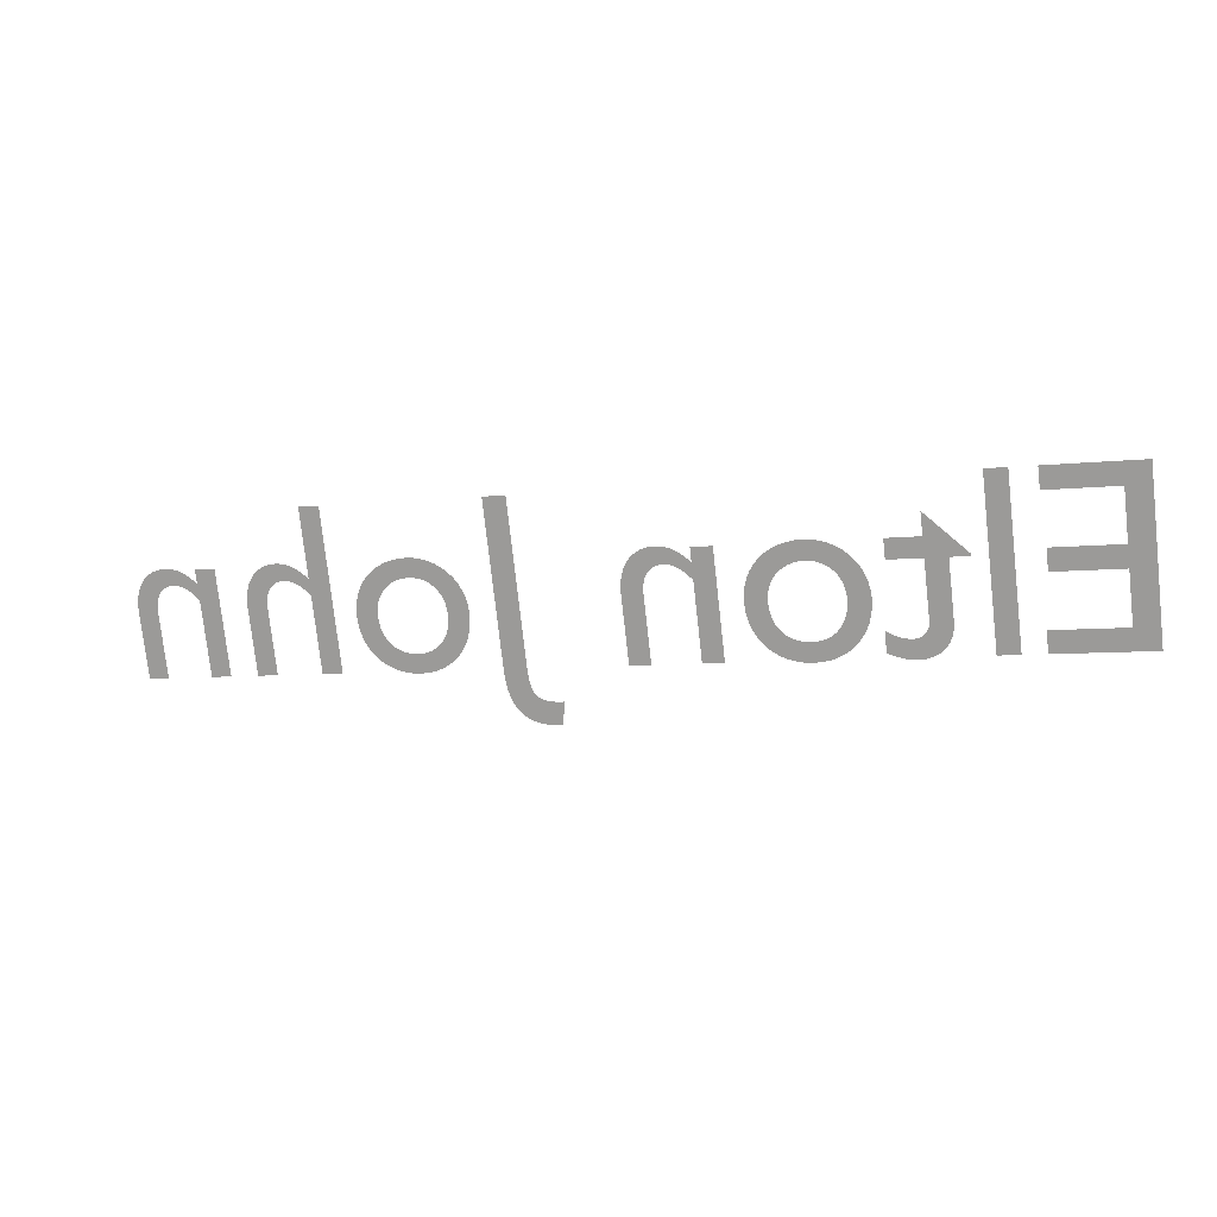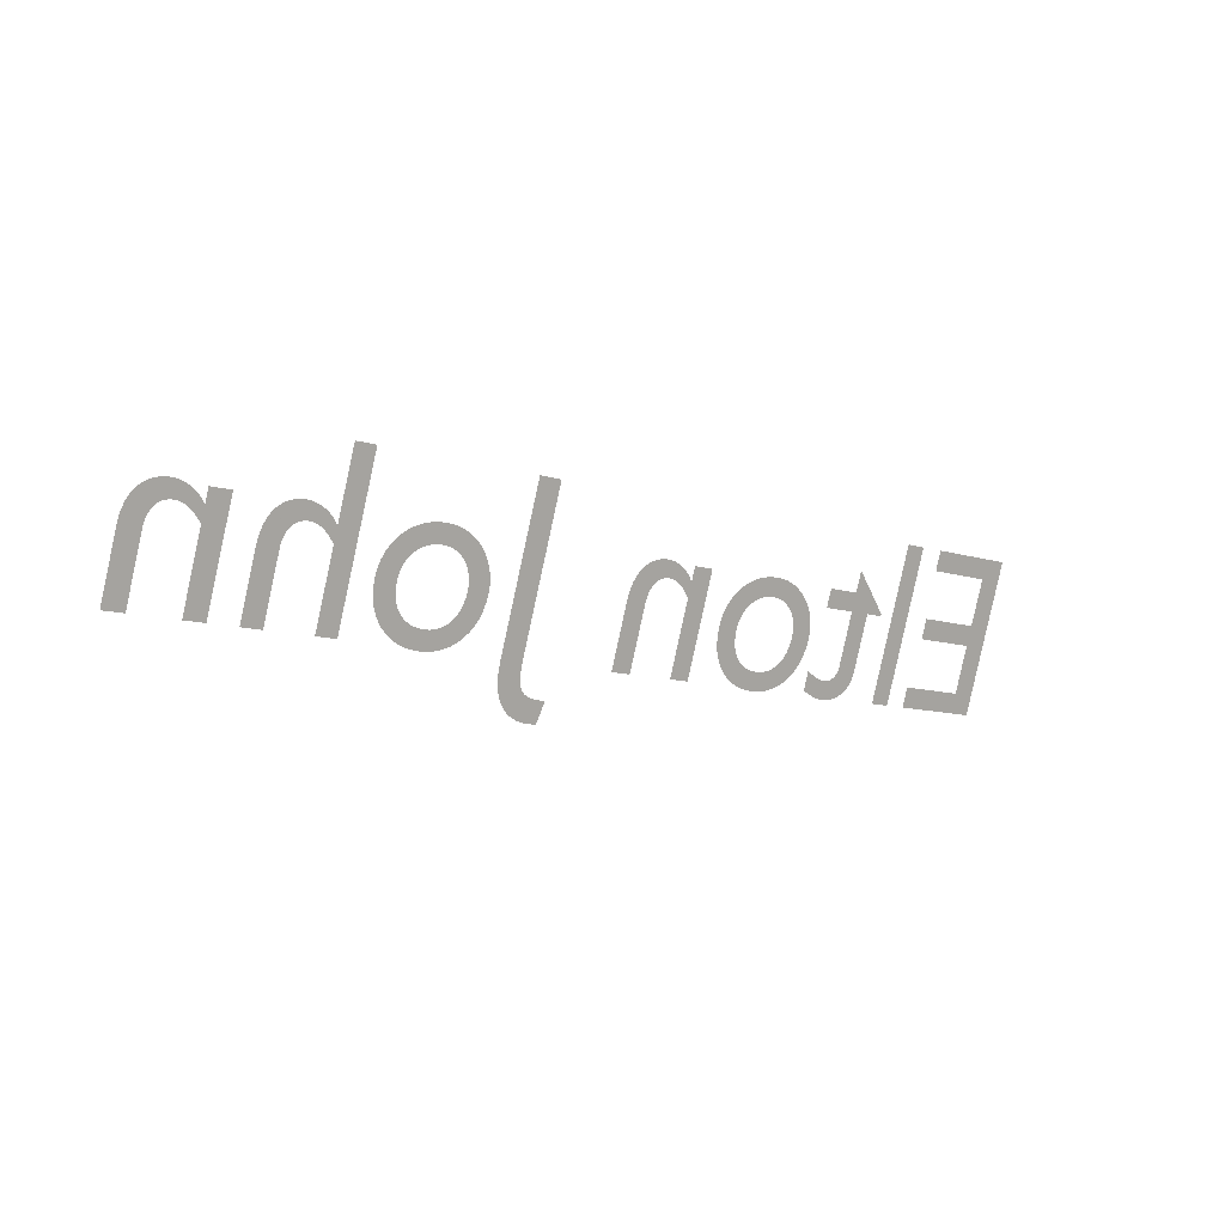
<metadata>
{"format":"obj","ext":"obj","renderer":"f3d","projection":"perspective","resolution":1024,"background":"white","views":[{"elev":-6.1,"azim":-160.9,"up":"+Y"},{"elev":-10.4,"azim":141.6,"up":"+Y"}]}
</metadata>
<code>
o Text.001
v 3.484 22.92 -8.342
v 3.306 22.92 -8.342
v 3.306 22.08 -8.035
v 3.484 22.08 -8.035
v 3.484 22.68 -8.255
v 3.505 22.7 -8.263
v 3.524 22.72 -8.27
v 3.543 22.74 -8.276
v 3.562 22.75 -8.281
v 3.58 22.76 -8.286
v 3.598 22.77 -8.289
v 3.616 22.78 -8.293
v 3.634 22.79 -8.295
v 3.652 22.8 -8.297
v 3.67 22.8 -8.299
v 3.689 22.8 -8.299
v 3.708 22.8 -8.3
v 3.734 22.8 -8.299
v 3.759 22.8 -8.297
v 3.781 22.79 -8.294
v 3.802 22.78 -8.29
v 3.82 22.76 -8.285
v 3.837 22.75 -8.279
v 3.851 22.73 -8.272
v 3.862 22.71 -8.264
v 3.872 22.68 -8.256
v 3.878 22.66 -8.246
v 3.883 22.63 -8.236
v 3.884 22.6 -8.225
v 3.884 22.08 -8.035
v 4.062 22.08 -8.035
v 4.062 22.6 -8.224
v 4.059 22.65 -8.244
v 4.051 22.7 -8.263
v 4.038 22.75 -8.279
v 4.02 22.79 -8.294
v 3.999 22.82 -8.307
v 3.973 22.85 -8.318
v 3.943 22.88 -8.327
v 3.911 22.9 -8.335
v 3.876 22.92 -8.341
v 3.838 22.93 -8.345
v 3.798 22.93 -8.347
v 3.756 22.94 -8.348
v 3.731 22.94 -8.348
v 3.706 22.93 -8.347
v 3.682 22.93 -8.345
v 3.657 22.92 -8.343
v 3.633 22.91 -8.34
v 3.61 22.9 -8.336
v 3.587 22.89 -8.332
v 3.565 22.88 -8.327
v 3.545 22.86 -8.321
v 3.525 22.85 -8.315
v 3.506 22.83 -8.309
v 3.488 22.81 -8.302
v 3.484 22.81 -8.302
v 2.484 23.36 -8.501
v 2.306 23.36 -8.501
v 2.306 22.08 -8.035
v 2.484 22.08 -8.035
v 2.484 22.68 -8.255
v 2.505 22.7 -8.263
v 2.524 22.72 -8.27
v 2.543 22.74 -8.276
v 2.562 22.75 -8.281
v 2.58 22.76 -8.286
v 2.598 22.77 -8.289
v 2.616 22.78 -8.293
v 2.634 22.79 -8.295
v 2.652 22.8 -8.297
v 2.67 22.8 -8.299
v 2.689 22.8 -8.299
v 2.708 22.8 -8.3
v 2.734 22.8 -8.299
v 2.759 22.8 -8.297
v 2.781 22.79 -8.294
v 2.802 22.78 -8.29
v 2.82 22.76 -8.285
v 2.837 22.75 -8.279
v 2.851 22.73 -8.272
v 2.862 22.71 -8.264
v 2.872 22.68 -8.256
v 2.878 22.66 -8.246
v 2.883 22.63 -8.236
v 2.884 22.6 -8.225
v 2.884 22.08 -8.035
v 3.062 22.08 -8.035
v 3.062 22.59 -8.223
v 3.059 22.65 -8.243
v 3.052 22.7 -8.261
v 3.039 22.74 -8.278
v 3.022 22.78 -8.293
v 3 22.82 -8.306
v 2.975 22.85 -8.317
v 2.946 22.88 -8.327
v 2.914 22.9 -8.334
v 2.878 22.92 -8.34
v 2.84 22.93 -8.345
v 2.799 22.93 -8.347
v 2.756 22.94 -8.348
v 2.731 22.94 -8.348
v 2.706 22.93 -8.347
v 2.682 22.93 -8.345
v 2.657 22.92 -8.343
v 2.633 22.91 -8.34
v 2.61 22.9 -8.336
v 2.587 22.89 -8.332
v 2.565 22.88 -8.327
v 2.545 22.86 -8.321
v 2.525 22.85 -8.315
v 2.506 22.83 -8.309
v 2.488 22.81 -8.302
v 2.484 22.81 -8.302
v 1.626 22.94 -8.348
v 1.56 22.93 -8.347
v 1.498 22.92 -8.343
v 1.439 22.9 -8.336
v 1.384 22.88 -8.327
v 1.334 22.85 -8.316
v 1.288 22.81 -8.303
v 1.249 22.77 -8.288
v 1.215 22.73 -8.271
v 1.188 22.68 -8.253
v 1.169 22.62 -8.234
v 1.156 22.57 -8.213
v 1.152 22.51 -8.191
v 1.156 22.44 -8.168
v 1.168 22.38 -8.147
v 1.187 22.33 -8.126
v 1.214 22.27 -8.107
v 1.246 22.23 -8.09
v 1.286 22.19 -8.075
v 1.33 22.15 -8.061
v 1.38 22.12 -8.05
v 1.435 22.09 -8.041
v 1.495 22.07 -8.034
v 1.559 22.06 -8.03
v 1.626 22.06 -8.029
v 1.696 22.06 -8.03
v 1.762 22.07 -8.034
v 1.823 22.09 -8.04
v 1.88 22.12 -8.049
v 1.931 22.15 -8.06
v 1.977 22.18 -8.074
v 2.017 22.22 -8.089
v 2.05 22.27 -8.106
v 2.077 22.32 -8.125
v 2.096 22.38 -8.146
v 2.108 22.44 -8.168
v 2.112 22.51 -8.191
v 2.108 22.57 -8.214
v 2.096 22.62 -8.235
v 2.076 22.68 -8.254
v 2.049 22.73 -8.273
v 2.015 22.77 -8.289
v 1.975 22.81 -8.304
v 1.929 22.85 -8.317
v 1.877 22.88 -8.328
v 1.821 22.9 -8.336
v 1.76 22.92 -8.343
v 1.695 22.93 -8.347
v 1.624 22.79 -8.293
v 1.667 22.78 -8.293
v 1.708 22.78 -8.29
v 1.747 22.76 -8.286
v 1.782 22.75 -8.28
v 1.815 22.73 -8.273
v 1.844 22.71 -8.264
v 1.869 22.68 -8.255
v 1.89 22.65 -8.244
v 1.907 22.62 -8.232
v 1.92 22.58 -8.219
v 1.927 22.54 -8.205
v 1.93 22.5 -8.191
v 1.928 22.46 -8.175
v 1.92 22.42 -8.16
v 1.909 22.38 -8.146
v 1.892 22.35 -8.133
v 1.872 22.32 -8.122
v 1.847 22.29 -8.112
v 1.819 22.26 -8.104
v 1.787 22.24 -8.097
v 1.751 22.23 -8.091
v 1.712 22.22 -8.087
v 1.67 22.21 -8.084
v 1.624 22.21 -8.083
v 1.582 22.21 -8.084
v 1.543 22.22 -8.087
v 1.506 22.23 -8.091
v 1.472 22.25 -8.097
v 1.442 22.27 -8.104
v 1.415 22.29 -8.113
v 1.391 22.32 -8.123
v 1.371 22.35 -8.135
v 1.355 22.38 -8.147
v 1.344 22.42 -8.161
v 1.336 22.46 -8.176
v 1.334 22.51 -8.191
v 1.336 22.55 -8.206
v 1.344 22.58 -8.219
v 1.356 22.62 -8.232
v 1.372 22.65 -8.244
v 1.392 22.68 -8.255
v 1.416 22.71 -8.265
v 1.443 22.73 -8.273
v 1.474 22.75 -8.28
v 1.508 22.76 -8.286
v 1.544 22.78 -8.29
v 1.583 22.78 -8.293
v 0.928 23.36 -8.501
v 0.732 23.36 -8.501
v 0.732 22.12 -8.049
v 0.7315 22.07 -8.032
v 0.7297 22.02 -8.016
v 0.7259 21.98 -8.002
v 0.7196 21.95 -7.989
v 0.7102 21.92 -7.978
v 0.697 21.89 -7.968
v 0.6795 21.87 -7.96
v 0.657 21.85 -7.953
v 0.6291 21.84 -7.948
v 0.595 21.83 -7.944
v 0.5541 21.82 -7.942
v 0.506 21.82 -7.941
v 0.456 21.82 -7.941
v 0.492 21.65 -7.879
v 0.4969 21.65 -7.879
v 0.5017 21.65 -7.879
v 0.5064 21.65 -7.878
v 0.5111 21.65 -7.878
v 0.5158 21.64 -7.878
v 0.5205 21.64 -7.878
v 0.5253 21.64 -7.878
v 0.5302 21.64 -7.878
v 0.5353 21.64 -7.878
v 0.5406 21.64 -7.878
v 0.5462 21.64 -7.878
v 0.552 21.64 -7.878
v 0.617 21.65 -7.879
v 0.675 21.66 -7.883
v 0.7263 21.67 -7.889
v 0.7713 21.7 -7.898
v 0.81 21.73 -7.908
v 0.8427 21.76 -7.921
v 0.8698 21.8 -7.935
v 0.8914 21.85 -7.951
v 0.9078 21.89 -7.969
v 0.9192 21.95 -7.988
v 0.9258 22 -8.008
v 0.928 22.06 -8.029
v -0.676 22.92 -8.342
v -0.854 22.92 -8.342
v -0.854 22.08 -8.035
v -0.676 22.08 -8.035
v -0.676 22.68 -8.255
v -0.6554 22.7 -8.263
v -0.6357 22.72 -8.27
v -0.6165 22.74 -8.276
v -0.5979 22.75 -8.281
v -0.5797 22.76 -8.286
v -0.5617 22.77 -8.289
v -0.5439 22.78 -8.293
v -0.5261 22.79 -8.295
v -0.5081 22.8 -8.297
v -0.4898 22.8 -8.299
v -0.4712 22.8 -8.299
v -0.452 22.8 -8.3
v -0.4258 22.8 -8.299
v -0.4015 22.8 -8.297
v -0.3789 22.79 -8.294
v -0.3584 22.78 -8.29
v -0.3399 22.76 -8.285
v -0.3235 22.75 -8.279
v -0.3094 22.73 -8.272
v -0.2976 22.71 -8.264
v -0.2883 22.68 -8.256
v -0.2815 22.66 -8.246
v -0.2774 22.63 -8.236
v -0.276 22.6 -8.225
v -0.276 22.08 -8.035
v -0.098 22.08 -8.035
v -0.098 22.6 -8.224
v -0.1008 22.65 -8.244
v -0.1089 22.7 -8.263
v -0.1219 22.75 -8.279
v -0.1396 22.79 -8.294
v -0.1615 22.82 -8.307
v -0.1872 22.85 -8.318
v -0.2166 22.88 -8.327
v -0.2491 22.9 -8.335
v -0.2845 22.92 -8.341
v -0.3223 22.93 -8.345
v -0.3623 22.93 -8.347
v -0.404 22.94 -8.348
v -0.429 22.94 -8.348
v -0.4539 22.93 -8.347
v -0.4785 22.93 -8.345
v -0.5028 22.92 -8.343
v -0.5267 22.91 -8.34
v -0.55 22.9 -8.336
v -0.5726 22.89 -8.332
v -0.5945 22.88 -8.327
v -0.6155 22.86 -8.321
v -0.6355 22.85 -8.315
v -0.6544 22.83 -8.309
v -0.672 22.81 -8.302
v -0.676 22.81 -8.302
v -1.534 22.94 -8.348
v -1.6 22.93 -8.347
v -1.662 22.92 -8.343
v -1.721 22.9 -8.336
v -1.776 22.88 -8.327
v -1.826 22.85 -8.316
v -1.871 22.81 -8.303
v -1.911 22.77 -8.288
v -1.945 22.73 -8.271
v -1.972 22.68 -8.253
v -1.992 22.62 -8.234
v -2.004 22.57 -8.213
v -2.008 22.51 -8.191
v -2.004 22.44 -8.168
v -1.992 22.38 -8.147
v -1.973 22.33 -8.126
v -1.946 22.27 -8.107
v -1.914 22.23 -8.09
v -1.875 22.19 -8.075
v -1.83 22.15 -8.061
v -1.78 22.12 -8.05
v -1.724 22.09 -8.041
v -1.665 22.07 -8.034
v -1.601 22.06 -8.03
v -1.534 22.06 -8.029
v -1.464 22.06 -8.03
v -1.398 22.07 -8.034
v -1.337 22.09 -8.04
v -1.28 22.12 -8.049
v -1.229 22.15 -8.06
v -1.183 22.18 -8.074
v -1.143 22.22 -8.089
v -1.11 22.27 -8.106
v -1.083 22.32 -8.125
v -1.064 22.38 -8.146
v -1.052 22.44 -8.168
v -1.048 22.51 -8.191
v -1.052 22.57 -8.214
v -1.064 22.62 -8.235
v -1.084 22.68 -8.254
v -1.111 22.73 -8.273
v -1.145 22.77 -8.289
v -1.185 22.81 -8.304
v -1.231 22.85 -8.317
v -1.283 22.88 -8.328
v -1.339 22.9 -8.336
v -1.4 22.92 -8.343
v -1.465 22.93 -8.347
v -1.536 22.79 -8.293
v -1.493 22.78 -8.293
v -1.452 22.78 -8.29
v -1.413 22.76 -8.286
v -1.378 22.75 -8.28
v -1.345 22.73 -8.273
v -1.316 22.71 -8.264
v -1.291 22.68 -8.255
v -1.27 22.65 -8.244
v -1.253 22.62 -8.232
v -1.24 22.58 -8.219
v -1.233 22.54 -8.205
v -1.23 22.5 -8.191
v -1.232 22.46 -8.175
v -1.24 22.42 -8.16
v -1.251 22.38 -8.146
v -1.268 22.35 -8.133
v -1.288 22.32 -8.122
v -1.312 22.29 -8.112
v -1.341 22.26 -8.104
v -1.373 22.24 -8.097
v -1.409 22.23 -8.091
v -1.448 22.22 -8.087
v -1.49 22.21 -8.084
v -1.536 22.21 -8.083
v -1.578 22.21 -8.084
v -1.617 22.22 -8.087
v -1.654 22.23 -8.091
v -1.688 22.25 -8.097
v -1.718 22.27 -8.104
v -1.746 22.29 -8.113
v -1.769 22.32 -8.123
v -1.789 22.35 -8.135
v -1.805 22.38 -8.147
v -1.816 22.42 -8.161
v -1.824 22.46 -8.176
v -1.826 22.51 -8.191
v -1.824 22.55 -8.206
v -1.816 22.58 -8.219
v -1.804 22.62 -8.232
v -1.788 22.65 -8.244
v -1.768 22.68 -8.255
v -1.744 22.71 -8.265
v -1.717 22.73 -8.273
v -1.686 22.75 -8.28
v -1.652 22.76 -8.286
v -1.616 22.78 -8.29
v -1.577 22.78 -8.293
v -2.412 23.09 -8.406
v -2.746 22.79 -8.294
v -2.746 22.77 -8.287
v -2.59 22.77 -8.287
v -2.59 22.32 -8.125
v -2.588 22.29 -8.112
v -2.582 22.25 -8.099
v -2.572 22.22 -8.087
v -2.557 22.19 -8.076
v -2.539 22.16 -8.065
v -2.517 22.13 -8.056
v -2.49 22.11 -8.048
v -2.46 22.09 -8.041
v -2.425 22.08 -8.036
v -2.387 22.07 -8.032
v -2.344 22.06 -8.03
v -2.298 22.06 -8.029
v -2.283 22.06 -8.029
v -2.266 22.06 -8.029
v -2.248 22.06 -8.03
v -2.23 22.07 -8.031
v -2.211 22.07 -8.033
v -2.192 22.07 -8.035
v -2.172 22.08 -8.037
v -2.153 22.09 -8.039
v -2.134 22.09 -8.041
v -2.115 22.1 -8.044
v -2.098 22.11 -8.046
v -2.082 22.12 -8.049
v -2.082 22.27 -8.106
v -2.1 22.26 -8.102
v -2.118 22.25 -8.099
v -2.135 22.24 -8.096
v -2.152 22.24 -8.093
v -2.169 22.23 -8.091
v -2.186 22.22 -8.089
v -2.203 22.22 -8.087
v -2.219 22.22 -8.086
v -2.236 22.21 -8.085
v -2.252 22.21 -8.084
v -2.268 22.21 -8.084
v -2.284 22.21 -8.083
v -2.297 22.21 -8.084
v -2.312 22.21 -8.084
v -2.326 22.21 -8.086
v -2.34 22.22 -8.087
v -2.354 22.23 -8.09
v -2.368 22.24 -8.093
v -2.38 22.25 -8.097
v -2.39 22.26 -8.102
v -2.399 22.27 -8.107
v -2.406 22.29 -8.114
v -2.41 22.31 -8.121
v -2.412 22.34 -8.13
v -2.412 22.77 -8.287
v -2.128 22.77 -8.287
v -2.128 22.92 -8.342
v -2.412 22.92 -8.342
v -2.876 23.36 -8.501
v -3.054 23.36 -8.501
v -3.054 22.08 -8.035
v -2.876 22.08 -8.035
v -3.26 23.36 -8.501
v -4.034 23.36 -8.501
v -4.034 22.08 -8.035
v -3.242 22.08 -8.035
v -3.242 22.24 -8.095
v -3.838 22.24 -8.095
v -3.838 22.64 -8.24
v -3.28 22.64 -8.24
v -3.28 22.8 -8.3
v -3.838 22.8 -8.3
v -3.838 23.19 -8.441
v -3.26 23.19 -8.441
f 45 43 44
f 46 43 45
f 46 42 43
f 47 42 46
f 48 42 47
f 48 41 42
f 49 41 48
f 3 1 2
f 3 57 1
f 49 40 41
f 50 40 49
f 51 40 50
f 51 39 40
f 52 39 51
f 52 38 39
f 53 38 52
f 54 38 53
f 54 37 38
f 55 37 54
f 56 37 55
f 56 17 37
f 17 36 37
f 3 56 57
f 3 5 56
f 5 6 56
f 6 7 56
f 7 8 56
f 8 9 56
f 9 10 56
f 10 11 56
f 11 12 56
f 12 13 56
f 13 14 56
f 14 15 56
f 15 16 56
f 16 17 56
f 18 36 17
f 19 36 18
f 20 36 19
f 21 36 20
f 21 35 36
f 22 35 21
f 23 35 22
f 24 35 23
f 24 34 35
f 25 34 24
f 26 34 25
f 26 33 34
f 27 33 26
f 3 4 5
f 28 33 27
f 28 32 33
f 29 32 28
f 30 32 29
f 30 31 32
f 60 58 59
f 60 114 58
f 102 100 101
f 103 100 102
f 103 99 100
f 104 99 103
f 105 99 104
f 105 98 99
f 106 98 105
f 106 97 98
f 107 97 106
f 108 97 107
f 108 96 97
f 109 96 108
f 110 96 109
f 110 95 96
f 111 95 110
f 111 94 95
f 112 94 111
f 113 94 112
f 113 74 94
f 74 93 94
f 60 113 114
f 60 62 113
f 62 63 113
f 63 64 113
f 64 65 113
f 65 66 113
f 66 67 113
f 67 68 113
f 68 69 113
f 69 70 113
f 70 71 113
f 71 72 113
f 72 73 113
f 73 74 113
f 75 93 74
f 76 93 75
f 77 93 76
f 78 93 77
f 78 92 93
f 79 92 78
f 80 92 79
f 81 92 80
f 81 91 92
f 82 91 81
f 83 91 82
f 83 90 91
f 84 90 83
f 60 61 62
f 85 90 84
f 85 89 90
f 86 89 85
f 87 89 86
f 87 88 89
f 116 162 115
f 116 161 162
f 117 161 116
f 117 160 161
f 118 160 117
f 118 159 160
f 119 159 118
f 119 158 159
f 120 158 119
f 120 157 158
f 121 157 120
f 121 156 157
f 122 163 121
f 163 156 121
f 122 210 163
f 164 156 163
f 122 209 210
f 165 156 164
f 122 208 209
f 166 156 165
f 166 155 156
f 123 208 122
f 123 207 208
f 167 155 166
f 123 206 207
f 168 155 167
f 123 205 206
f 169 155 168
f 169 154 155
f 124 205 123
f 124 204 205
f 170 154 169
f 124 203 204
f 171 154 170
f 171 153 154
f 125 203 124
f 125 202 203
f 172 153 171
f 172 152 153
f 126 202 125
f 126 201 202
f 173 152 172
f 126 200 201
f 174 152 173
f 174 151 152
f 127 200 126
f 127 199 200
f 175 151 174
f 128 199 127
f 128 198 199
f 175 150 151
f 176 150 175
f 128 197 198
f 177 150 176
f 129 197 128
f 177 149 150
f 129 196 197
f 178 149 177
f 129 195 196
f 130 195 129
f 179 149 178
f 179 148 149
f 130 194 195
f 180 148 179
f 131 194 130
f 180 147 148
f 131 193 194
f 181 147 180
f 131 192 193
f 182 147 181
f 132 192 131
f 182 146 147
f 132 191 192
f 183 146 182
f 132 190 191
f 184 146 183
f 132 189 190
f 185 146 184
f 133 189 132
f 185 145 146
f 133 188 189
f 186 145 185
f 133 187 188
f 187 145 186
f 133 145 187
f 134 145 133
f 134 144 145
f 135 144 134
f 135 143 144
f 136 143 135
f 136 142 143
f 137 142 136
f 137 141 142
f 138 141 137
f 138 140 141
f 139 140 138
f 213 211 212
f 213 251 211
f 214 251 213
f 215 251 214
f 215 250 251
f 216 250 215
f 216 249 250
f 217 249 216
f 218 249 217
f 218 248 249
f 219 248 218
f 219 247 248
f 220 247 219
f 221 247 220
f 222 247 221
f 222 246 247
f 223 246 222
f 224 246 223
f 225 246 224
f 227 225 226
f 227 246 225
f 227 245 246
f 227 244 245
f 227 243 244
f 227 242 243
f 227 241 242
f 227 240 241
f 228 240 227
f 228 239 240
f 229 239 228
f 230 239 229
f 231 239 230
f 232 239 231
f 233 239 232
f 234 239 233
f 235 239 234
f 236 239 235
f 237 239 236
f 238 239 237
f 296 294 295
f 297 294 296
f 297 293 294
f 298 293 297
f 299 293 298
f 299 292 293
f 300 292 299
f 254 252 253
f 254 308 252
f 300 291 292
f 301 291 300
f 302 291 301
f 302 290 291
f 303 290 302
f 303 289 290
f 304 289 303
f 305 289 304
f 305 288 289
f 306 288 305
f 307 288 306
f 307 268 288
f 268 287 288
f 254 307 308
f 254 256 307
f 256 257 307
f 257 258 307
f 258 259 307
f 259 260 307
f 260 261 307
f 261 262 307
f 262 263 307
f 263 264 307
f 264 265 307
f 265 266 307
f 266 267 307
f 267 268 307
f 269 287 268
f 270 287 269
f 271 287 270
f 272 287 271
f 272 286 287
f 273 286 272
f 274 286 273
f 275 286 274
f 275 285 286
f 276 285 275
f 277 285 276
f 277 284 285
f 278 284 277
f 254 255 256
f 279 284 278
f 279 283 284
f 280 283 279
f 281 283 280
f 281 282 283
f 310 356 309
f 310 355 356
f 311 355 310
f 311 354 355
f 312 354 311
f 312 353 354
f 313 353 312
f 313 352 353
f 314 352 313
f 314 351 352
f 315 351 314
f 315 350 351
f 316 357 315
f 357 350 315
f 316 404 357
f 358 350 357
f 316 403 404
f 359 350 358
f 316 402 403
f 360 350 359
f 360 349 350
f 317 402 316
f 317 401 402
f 361 349 360
f 317 400 401
f 362 349 361
f 317 399 400
f 363 349 362
f 363 348 349
f 318 399 317
f 318 398 399
f 364 348 363
f 318 397 398
f 365 348 364
f 365 347 348
f 319 397 318
f 319 396 397
f 366 347 365
f 366 346 347
f 320 396 319
f 320 395 396
f 367 346 366
f 320 394 395
f 368 346 367
f 368 345 346
f 321 394 320
f 321 393 394
f 369 345 368
f 322 393 321
f 322 392 393
f 369 344 345
f 370 344 369
f 322 391 392
f 371 344 370
f 323 391 322
f 371 343 344
f 323 390 391
f 372 343 371
f 323 389 390
f 324 389 323
f 373 343 372
f 373 342 343
f 324 388 389
f 374 342 373
f 325 388 324
f 374 341 342
f 325 387 388
f 375 341 374
f 325 386 387
f 376 341 375
f 326 386 325
f 376 340 341
f 326 385 386
f 377 340 376
f 326 384 385
f 378 340 377
f 326 383 384
f 379 340 378
f 327 383 326
f 379 339 340
f 327 382 383
f 380 339 379
f 327 381 382
f 381 339 380
f 327 339 381
f 328 339 327
f 328 338 339
f 329 338 328
f 329 337 338
f 330 337 329
f 330 336 337
f 331 336 330
f 331 335 336
f 332 335 331
f 332 334 335
f 333 334 332
f 406 462 405
f 406 461 462
f 406 460 461
f 407 460 406
f 408 460 407
f 409 459 408
f 459 460 408
f 409 458 459
f 409 457 458
f 410 457 409
f 410 456 457
f 410 455 456
f 411 455 410
f 411 454 455
f 435 433 434
f 436 433 435
f 411 453 454
f 437 433 436
f 412 453 411
f 412 452 453
f 438 433 437
f 439 433 438
f 412 451 452
f 440 433 439
f 412 450 451
f 441 433 440
f 412 449 450
f 442 433 441
f 413 449 412
f 443 433 442
f 413 448 449
f 444 433 443
f 413 447 448
f 445 433 444
f 413 446 447
f 446 433 445
f 413 433 446
f 414 433 413
f 415 433 414
f 416 433 415
f 416 432 433
f 417 432 416
f 417 431 432
f 417 430 431
f 418 430 417
f 418 429 430
f 418 428 429
f 418 427 428
f 419 427 418
f 419 426 427
f 419 425 426
f 420 425 419
f 420 424 425
f 420 423 424
f 421 423 420
f 421 422 423
f 465 463 464
f 465 466 463
f 469 477 468
f 477 467 468
f 477 478 467
f 469 476 477
f 469 473 476
f 473 475 476
f 473 474 475
f 469 472 473
f 469 471 472
f 469 470 471

</code>
